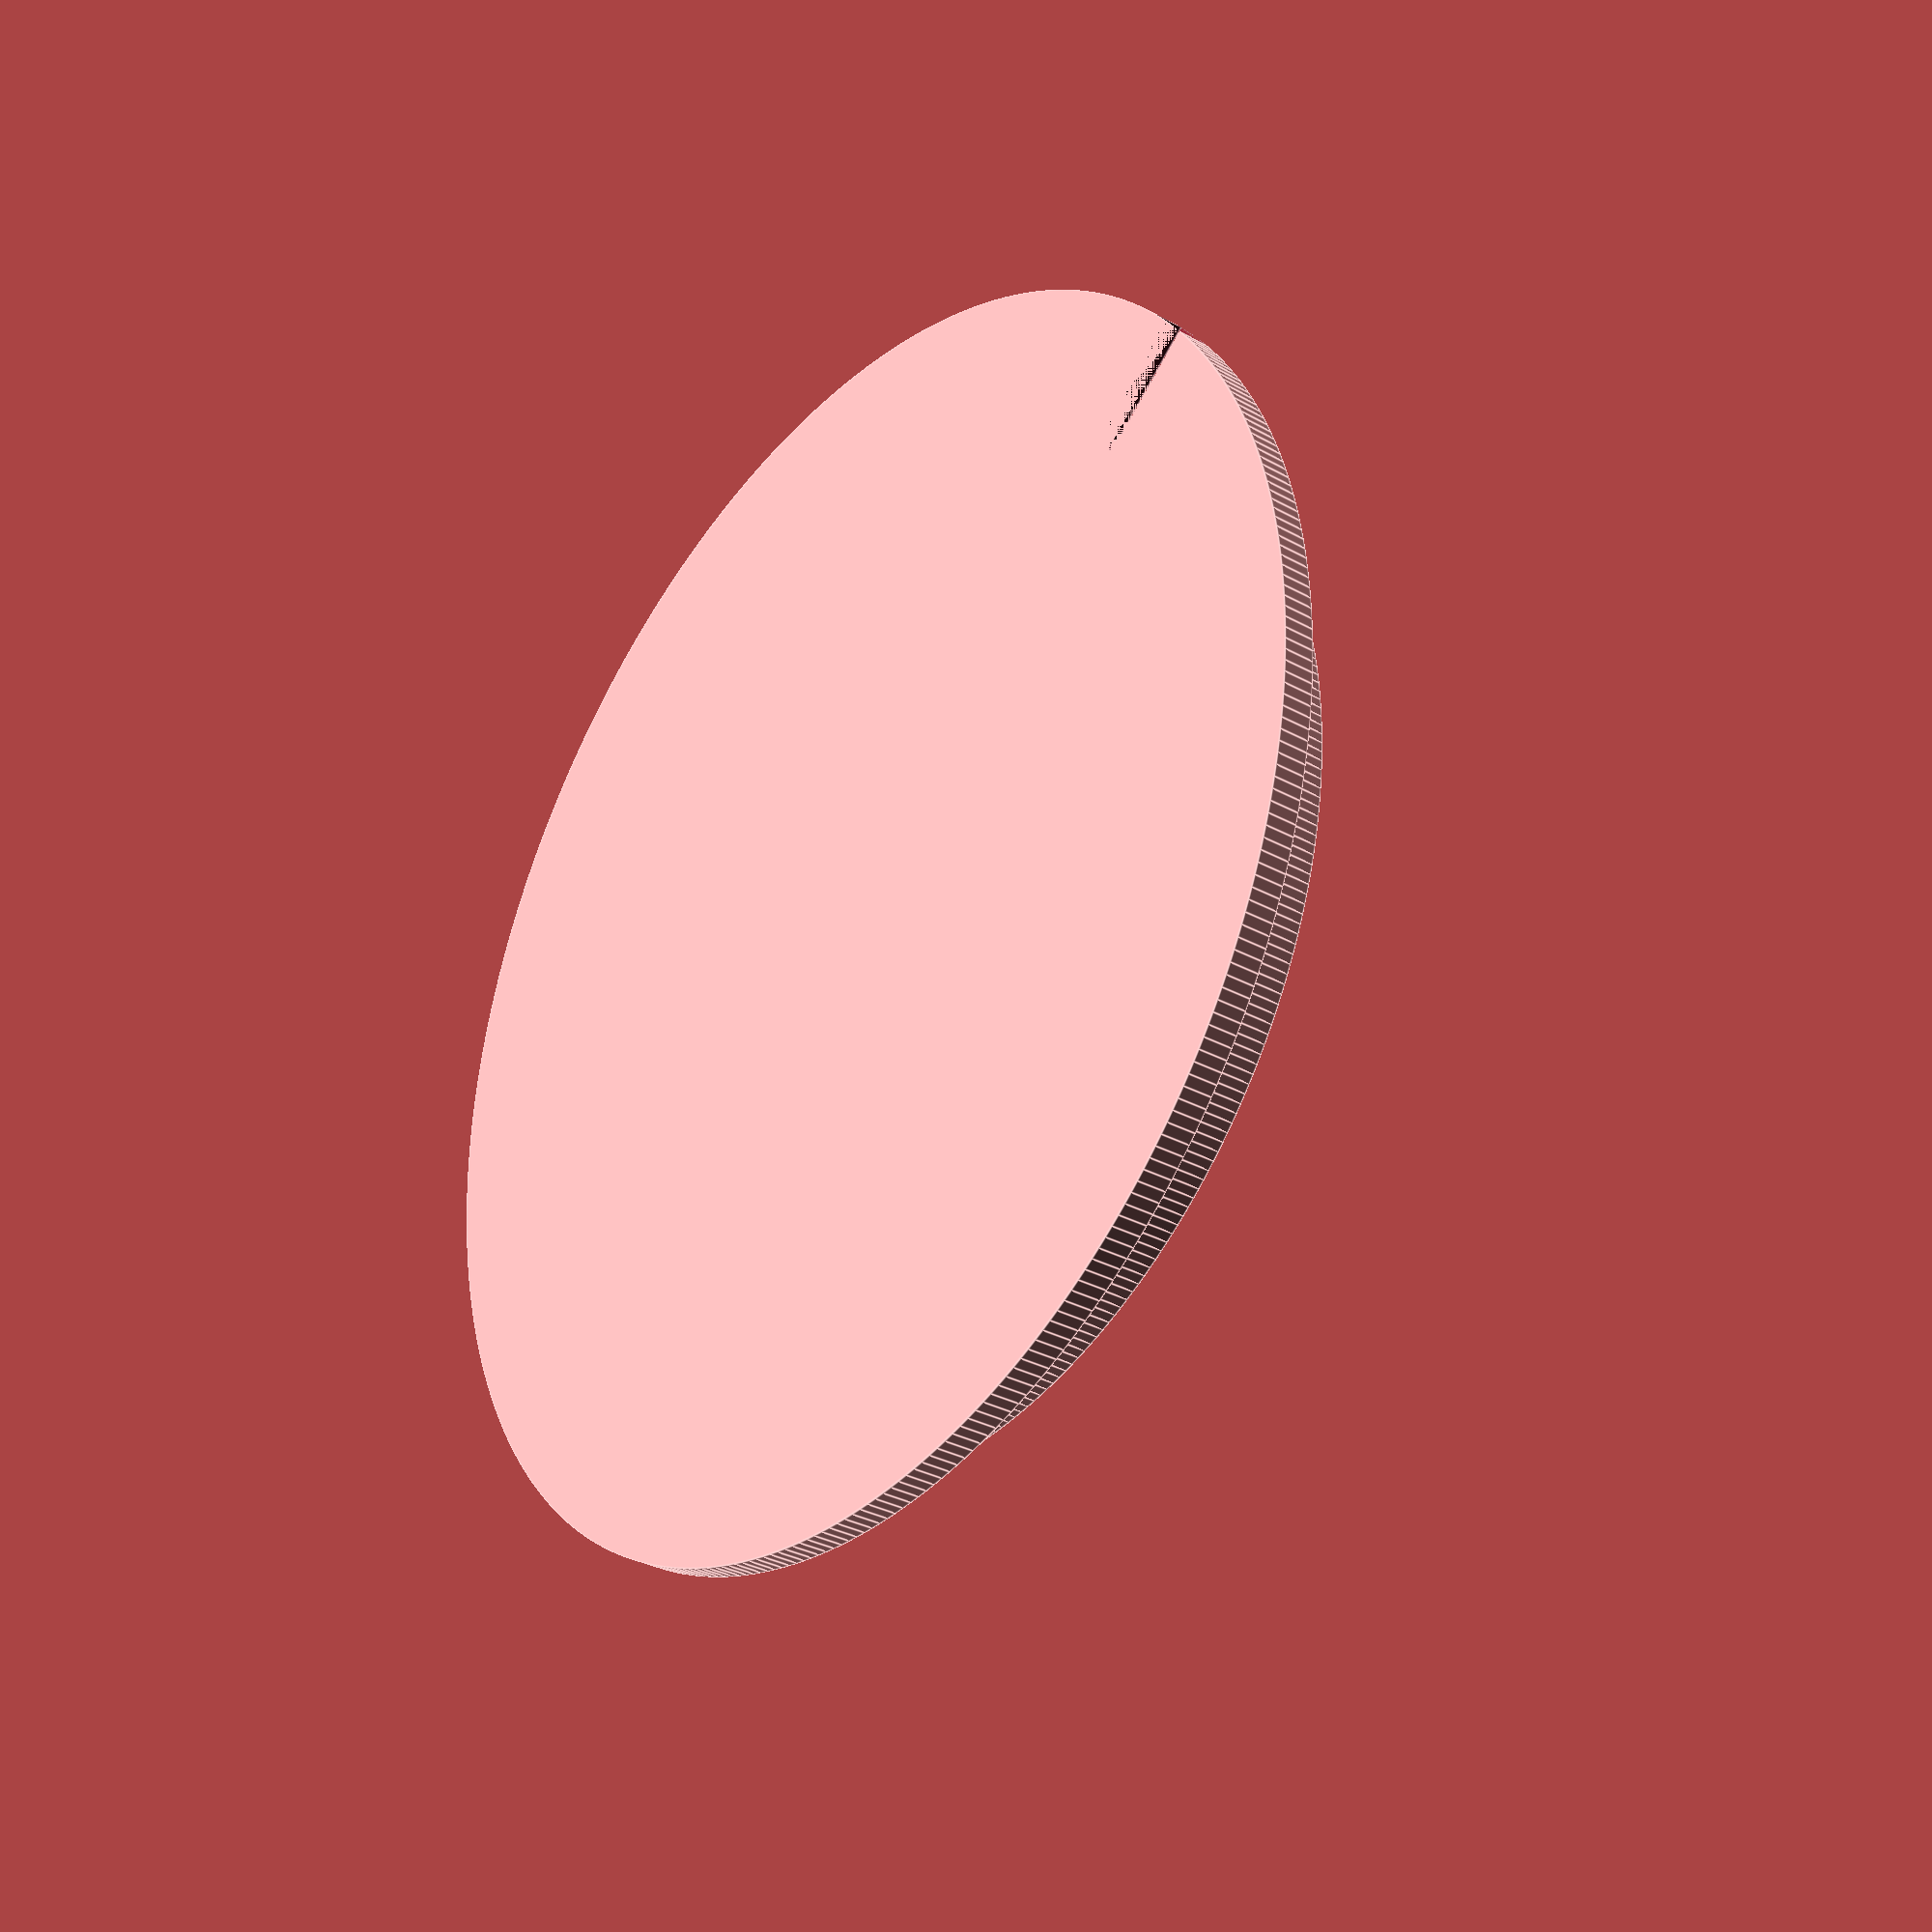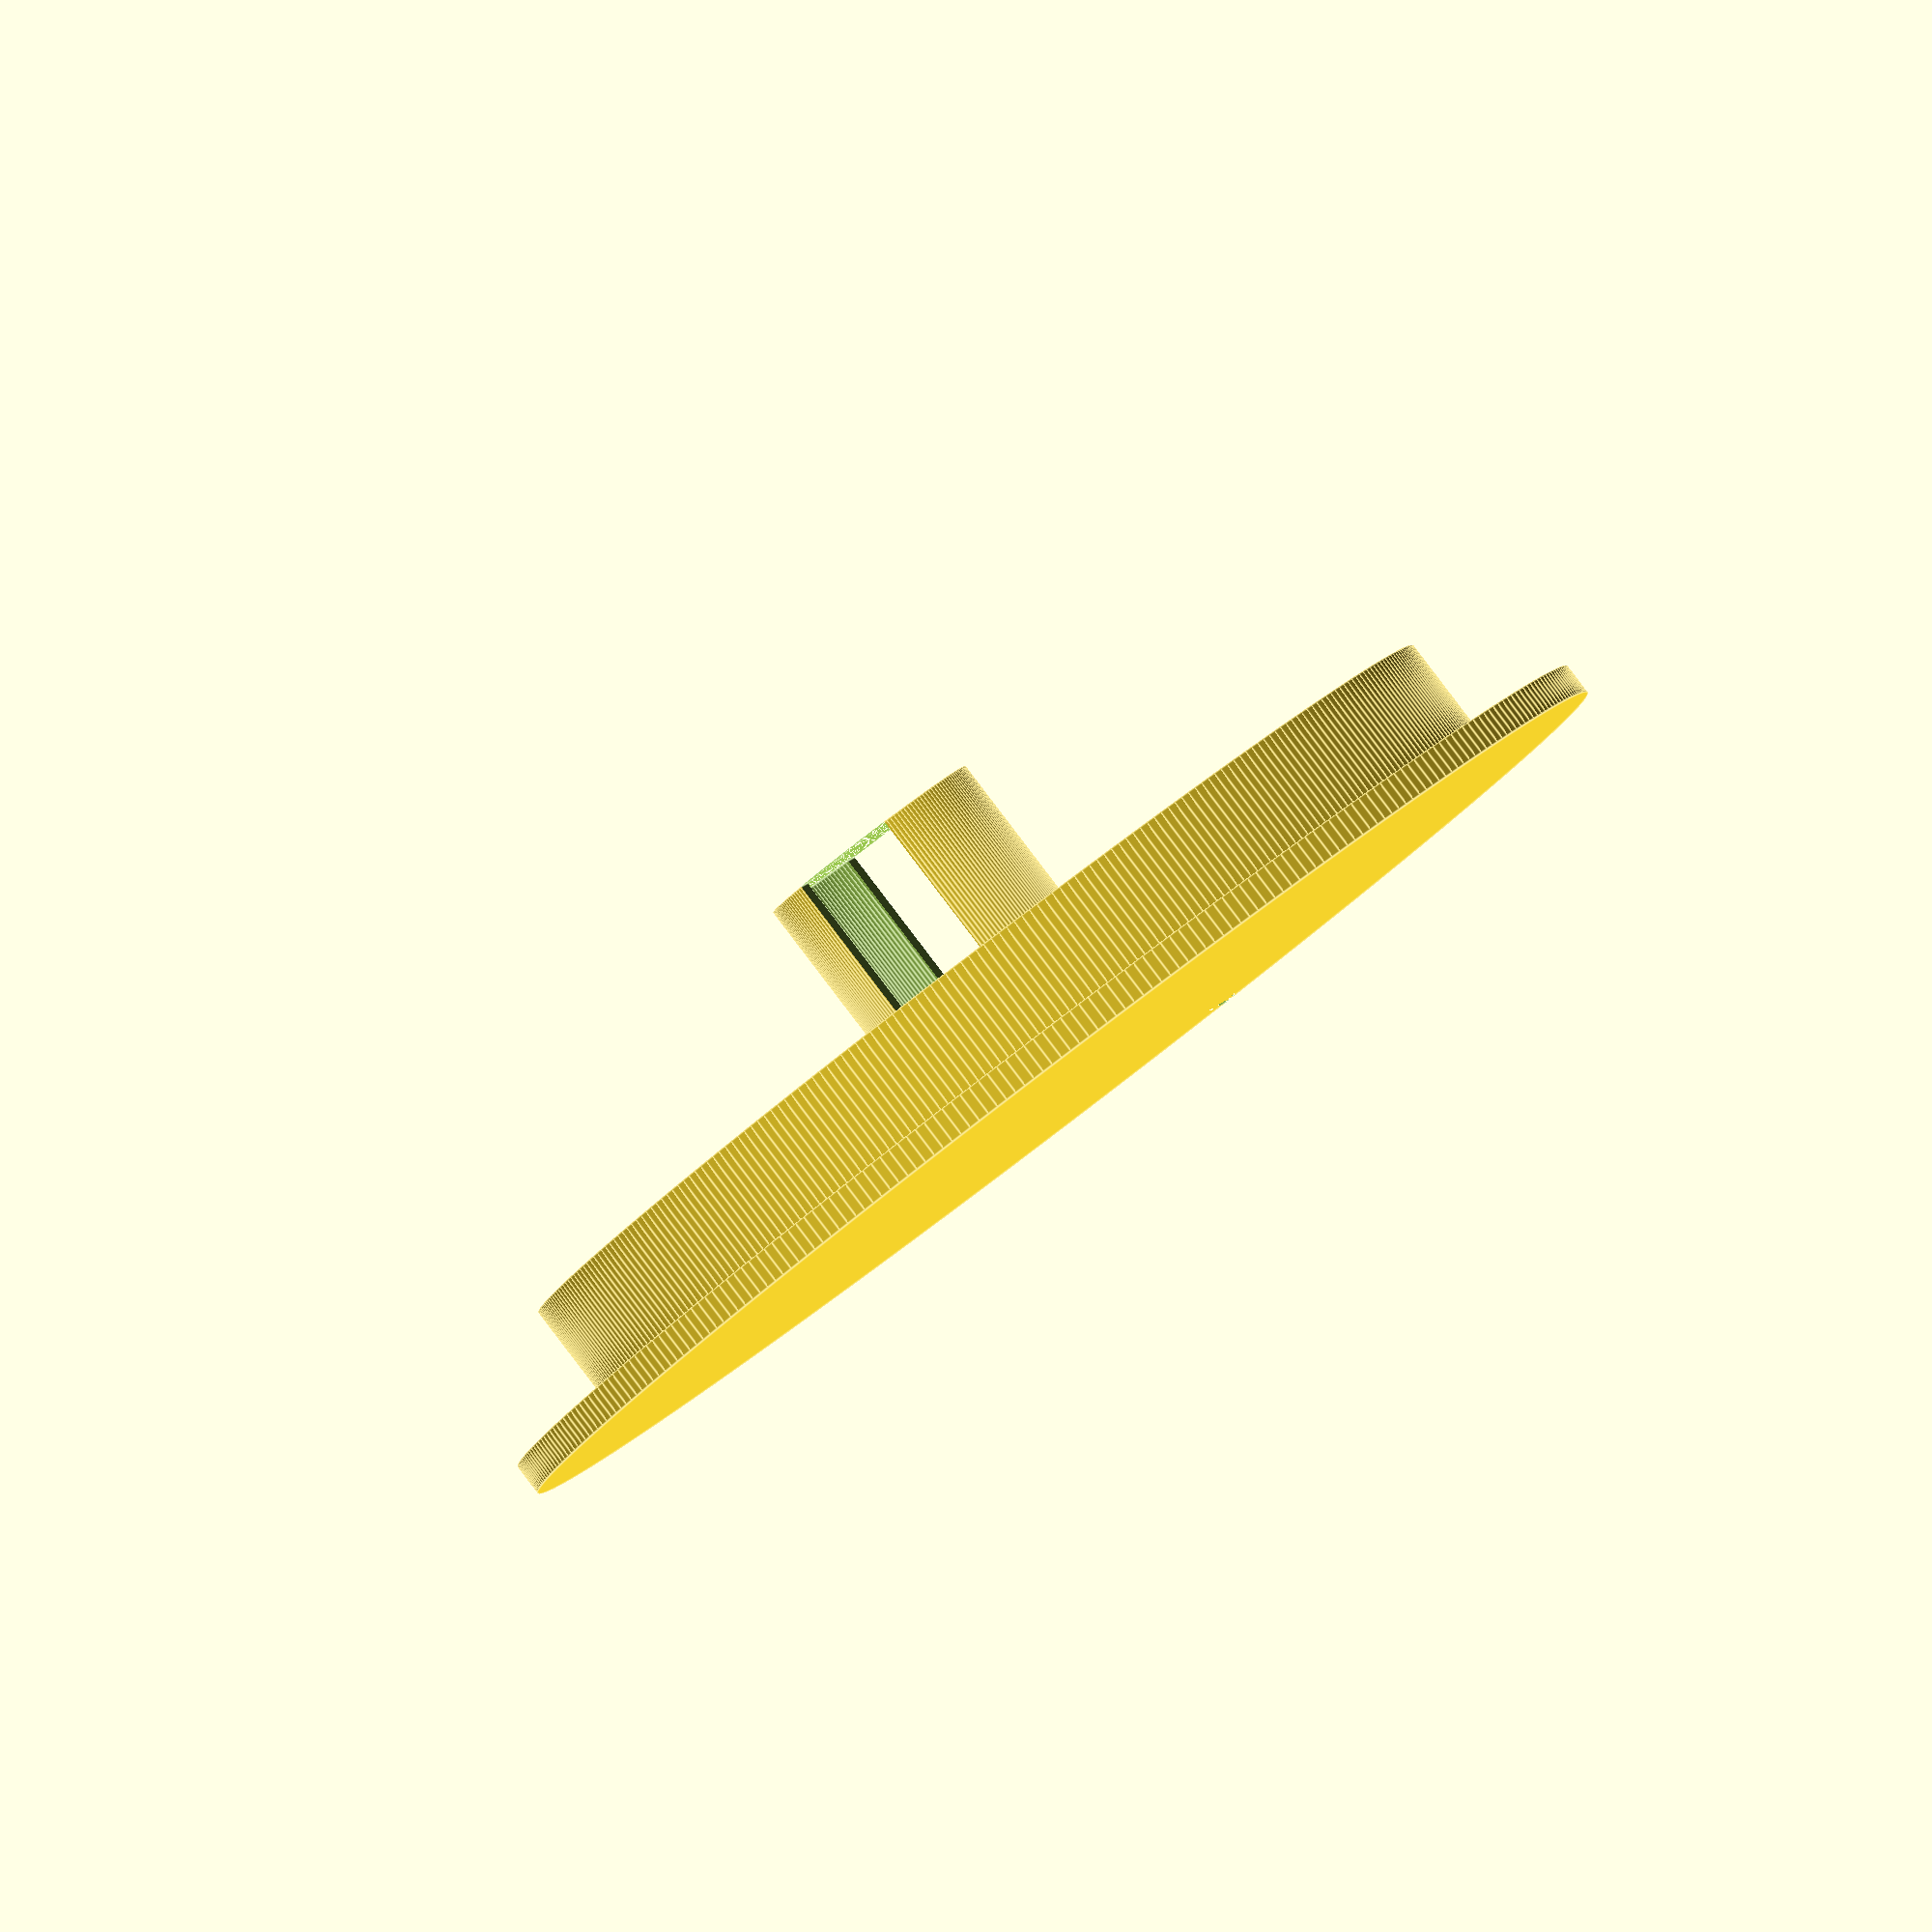
<openscad>

//$fn = 80;
$fa = 1;
$fs = 0.4;

module lampholder() {
  difference () {
    cylinder(d=22,h=26,center=true);
    cylinder(d=18,h=26,center=true);
    cube([24,10,26],center=true);
  }
}

module lampbase() {
  difference () {
    cylinder(d=120,h=3,center=true);
    translate([54,0,0]) cube([12,5,3],center=true);
  }
  translate([0,0,6.5]) difference () {
    cylinder(d=100,h=10,center=true);
    cylinder(d=96,h=10,center=true);
    translate([48,0,0]) cube([10,5,10],center=true);
  }
}

module cablehook() {
  difference() {
    cube([5,11,11],center=true);
    translate([0,2,-2]) cube([5,5,5],center=true);
    translate([0,3,-3]) cube([5,5,3],center=true);
  }
}


lampbase();
translate([0,0,14.5]) lampholder();
translate([18,-2,6]) cablehook();
translate([38,-2,6]) cablehook();
</openscad>
<views>
elev=31.4 azim=219.0 roll=231.7 proj=p view=edges
elev=93.1 azim=288.1 roll=37.3 proj=o view=edges
</views>
